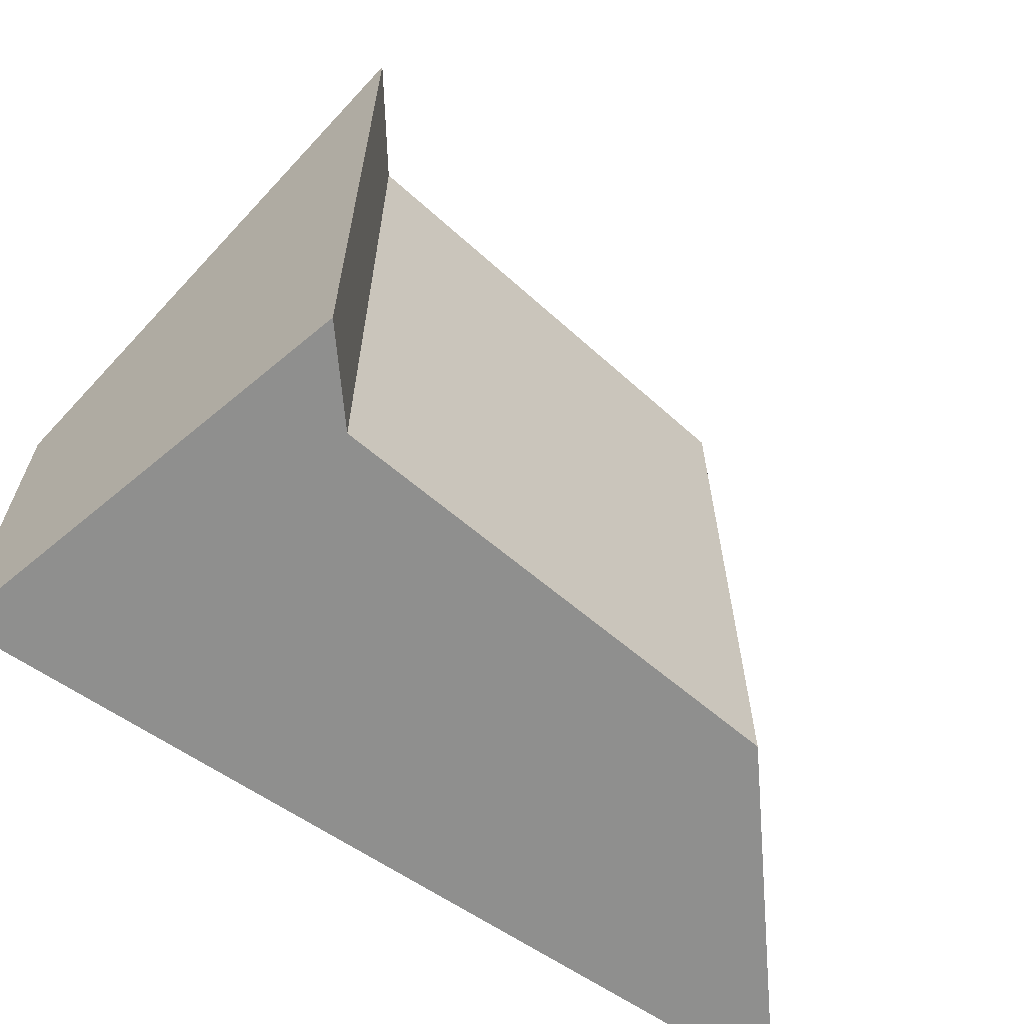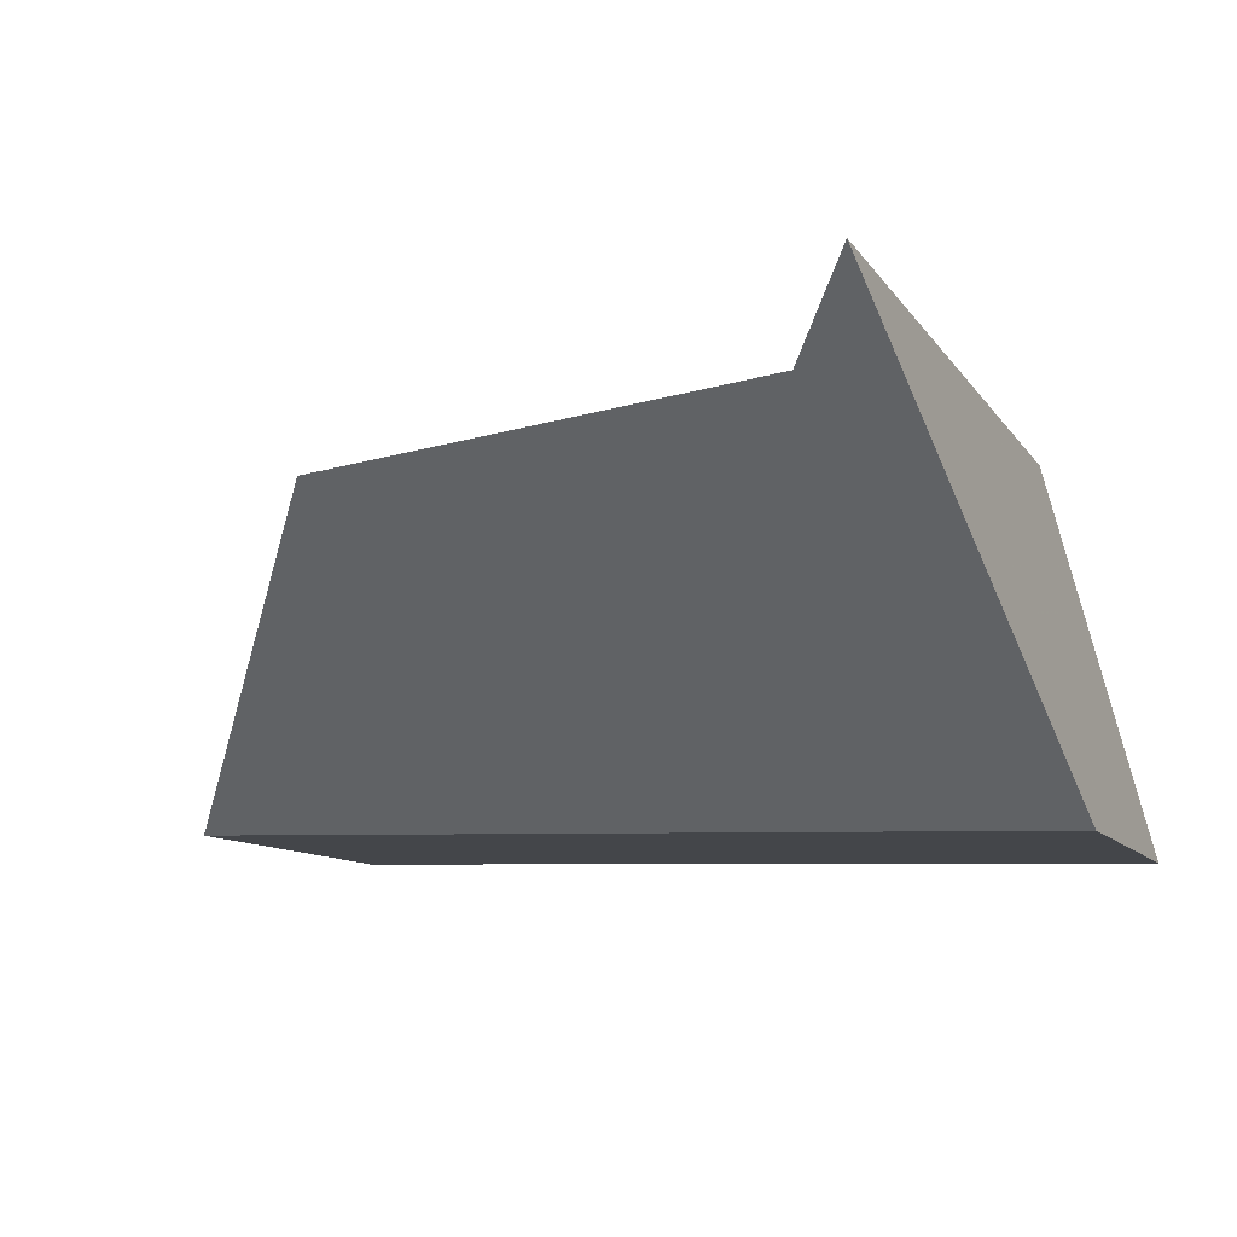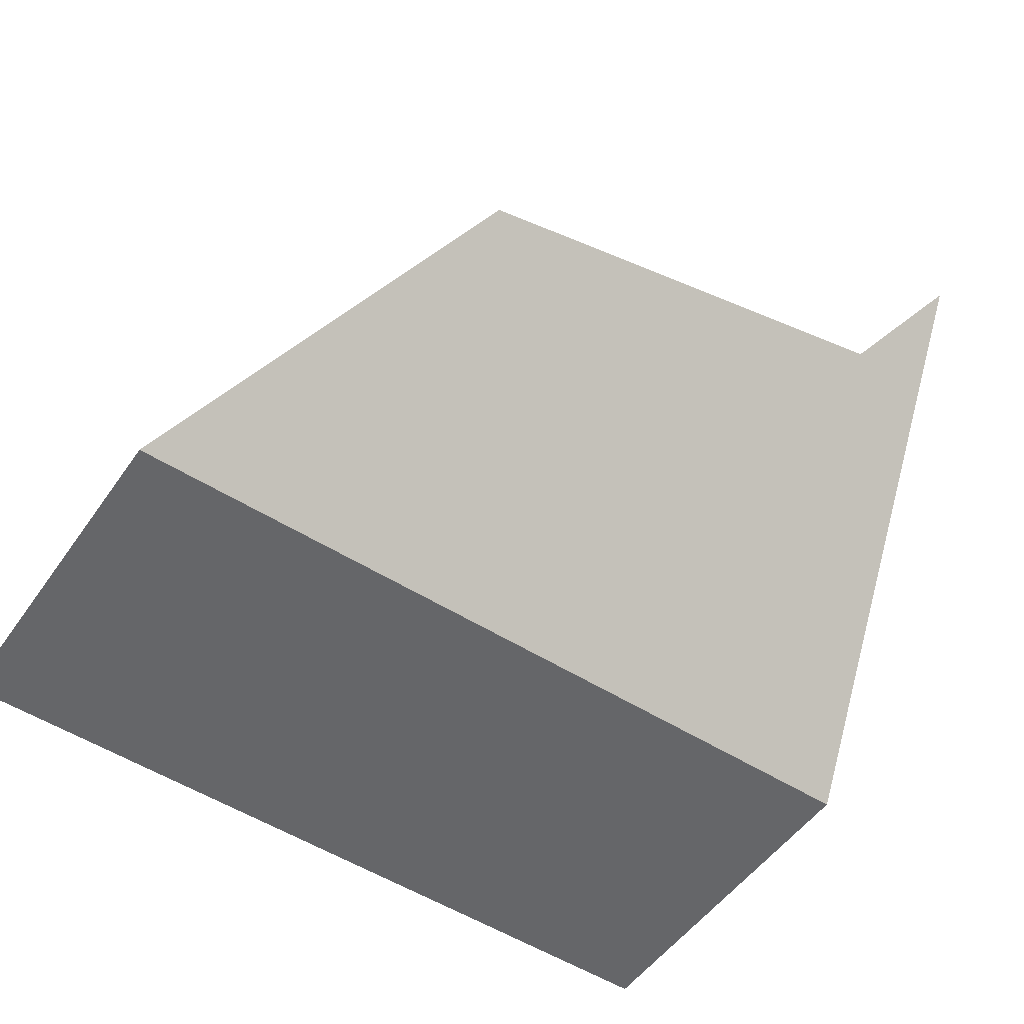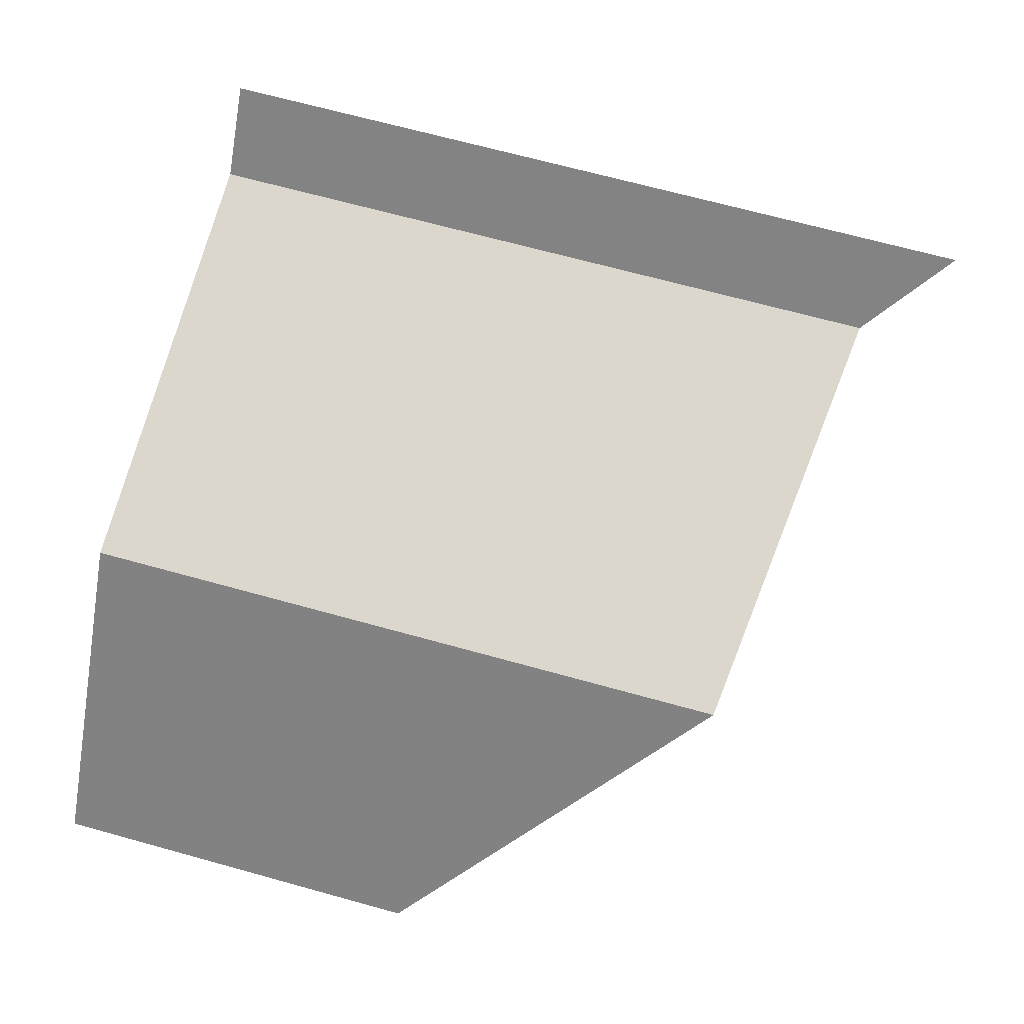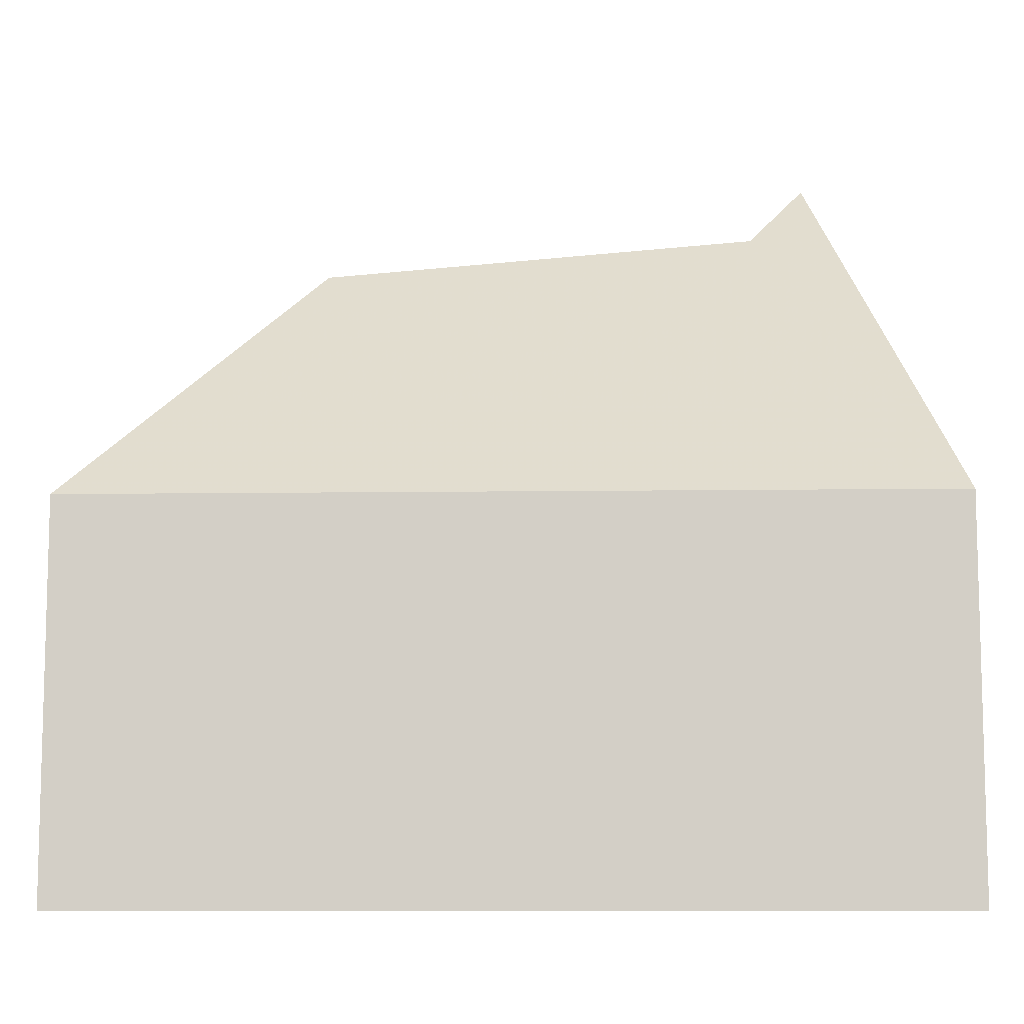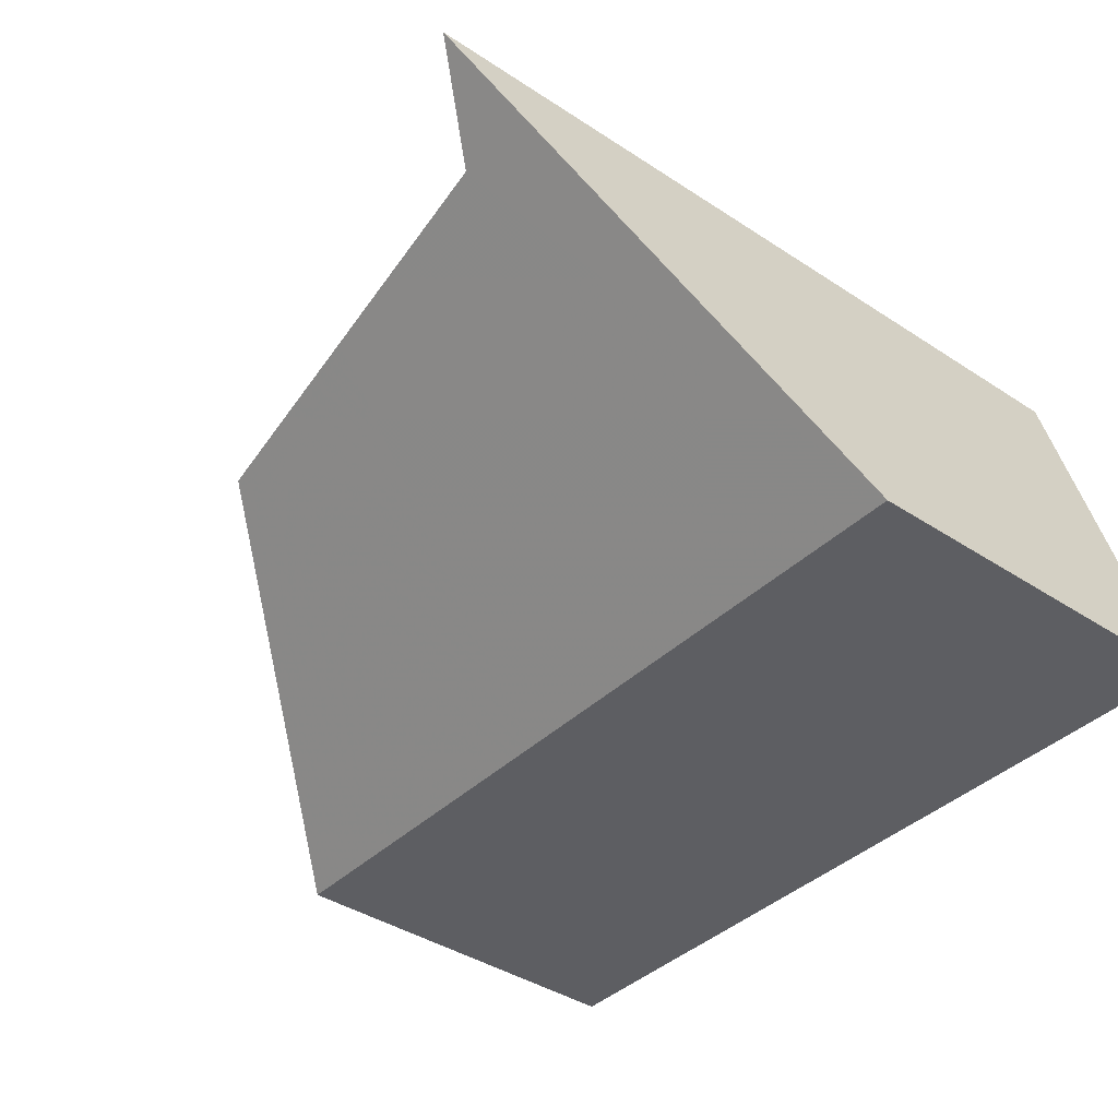
<metadata>
{"format":"obj","ext":"obj","renderer":"f3d","projection":"perspective","resolution":1024,"background":"white","views":[{"elev":-65.1,"azim":-35.4,"up":"+Y"},{"elev":-9.8,"azim":-160.6,"up":"+Z"},{"elev":-51.2,"azim":146.2,"up":"+Z"},{"elev":68.2,"azim":105.5,"up":"+Z"},{"elev":-9.5,"azim":-179.4,"up":"+Y"},{"elev":-40.0,"azim":-129.1,"up":"+Z"}]}
</metadata>
<code>
v 4.195 -0.07785 -0.5182
v 4.147 -0.07242 -0.514
v 4.147 -0.1498 -0.514
v 4.195 -0.1498 -0.5182
v 4.147 -0.07242 -0.514
v 4.14 -0.06399 -0.5057
v 4.14 -0.1498 -0.5057
v 4.147 -0.1498 -0.514
v 4.14 -0.06399 -0.5057
v 4.128 -0.1084 -0.5504
v 4.128 -0.1498 -0.5504
v 4.14 -0.1498 -0.5057
v 4.147 -0.1498 -0.514
v 4.14 -0.1498 -0.5057
v 4.128 -0.1498 -0.5504
v 4.195 -0.1498 -0.5182
v 4.221 -0.1498 -0.5482
v 4.221 -0.1084 -0.5482
v 4.195 -0.07785 -0.5182
v 4.195 -0.1498 -0.5182
v 4.221 -0.1498 -0.5482
v 4.128 -0.1084 -0.5504
v 4.14 -0.06399 -0.5057
v 4.147 -0.07242 -0.514
v 4.195 -0.07785 -0.5182
v 4.221 -0.1084 -0.5482
v 4.128 -0.1084 -0.5504
v 4.221 -0.1084 -0.5482
v 4.221 -0.1498 -0.5482
v 4.128 -0.1498 -0.5504
f 1 2 3
f 1 3 4
f 5 6 7
f 5 7 8
f 9 10 11
f 9 11 12
f 13 14 15
f 16 13 15
f 17 16 15
f 18 19 20
f 18 20 21
f 22 23 24
f 22 24 25
f 22 25 26
f 27 28 29
f 27 29 30

</code>
